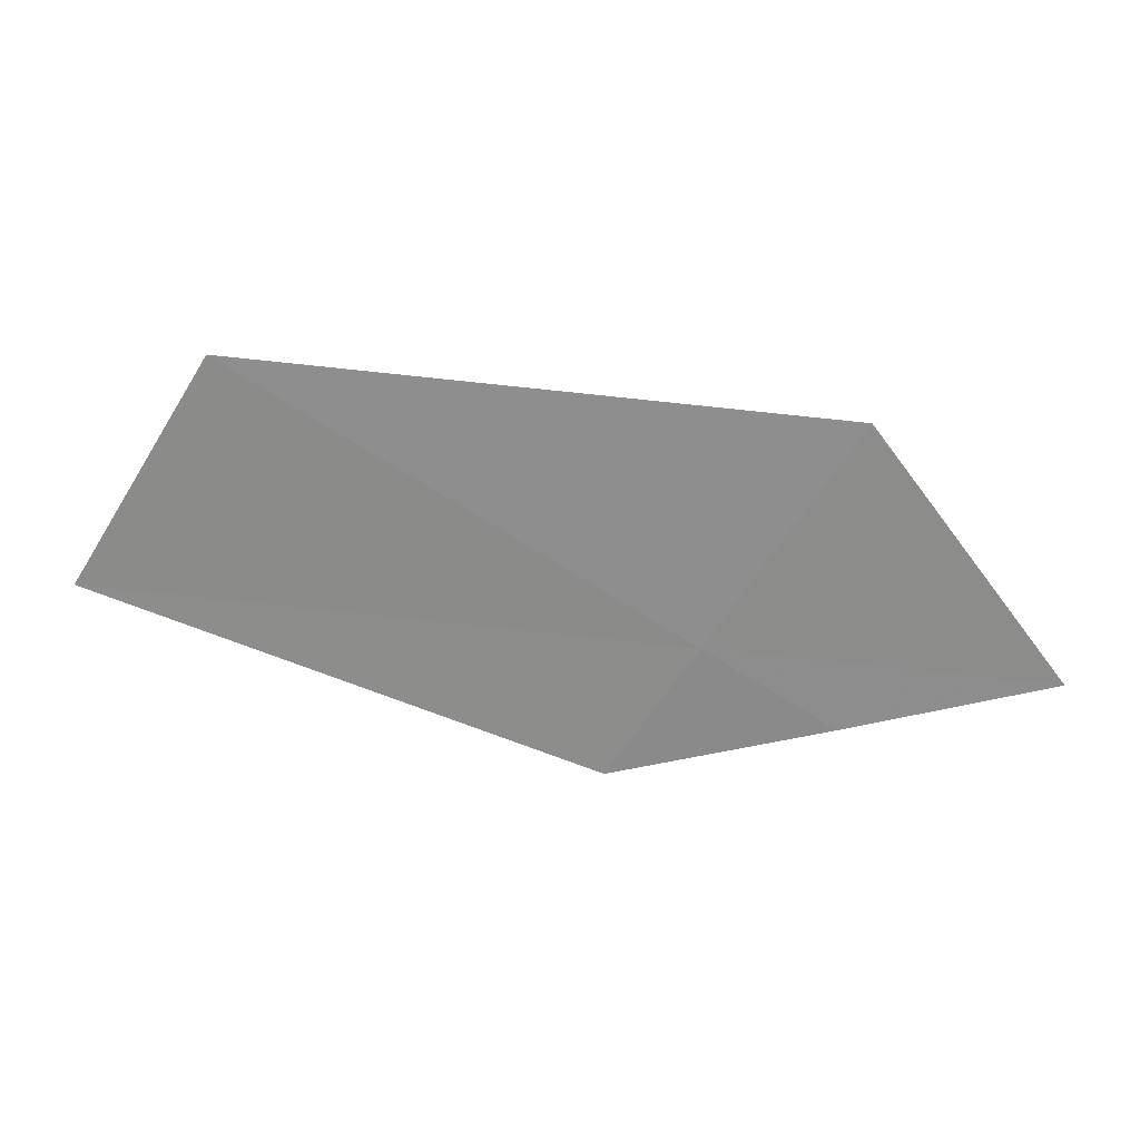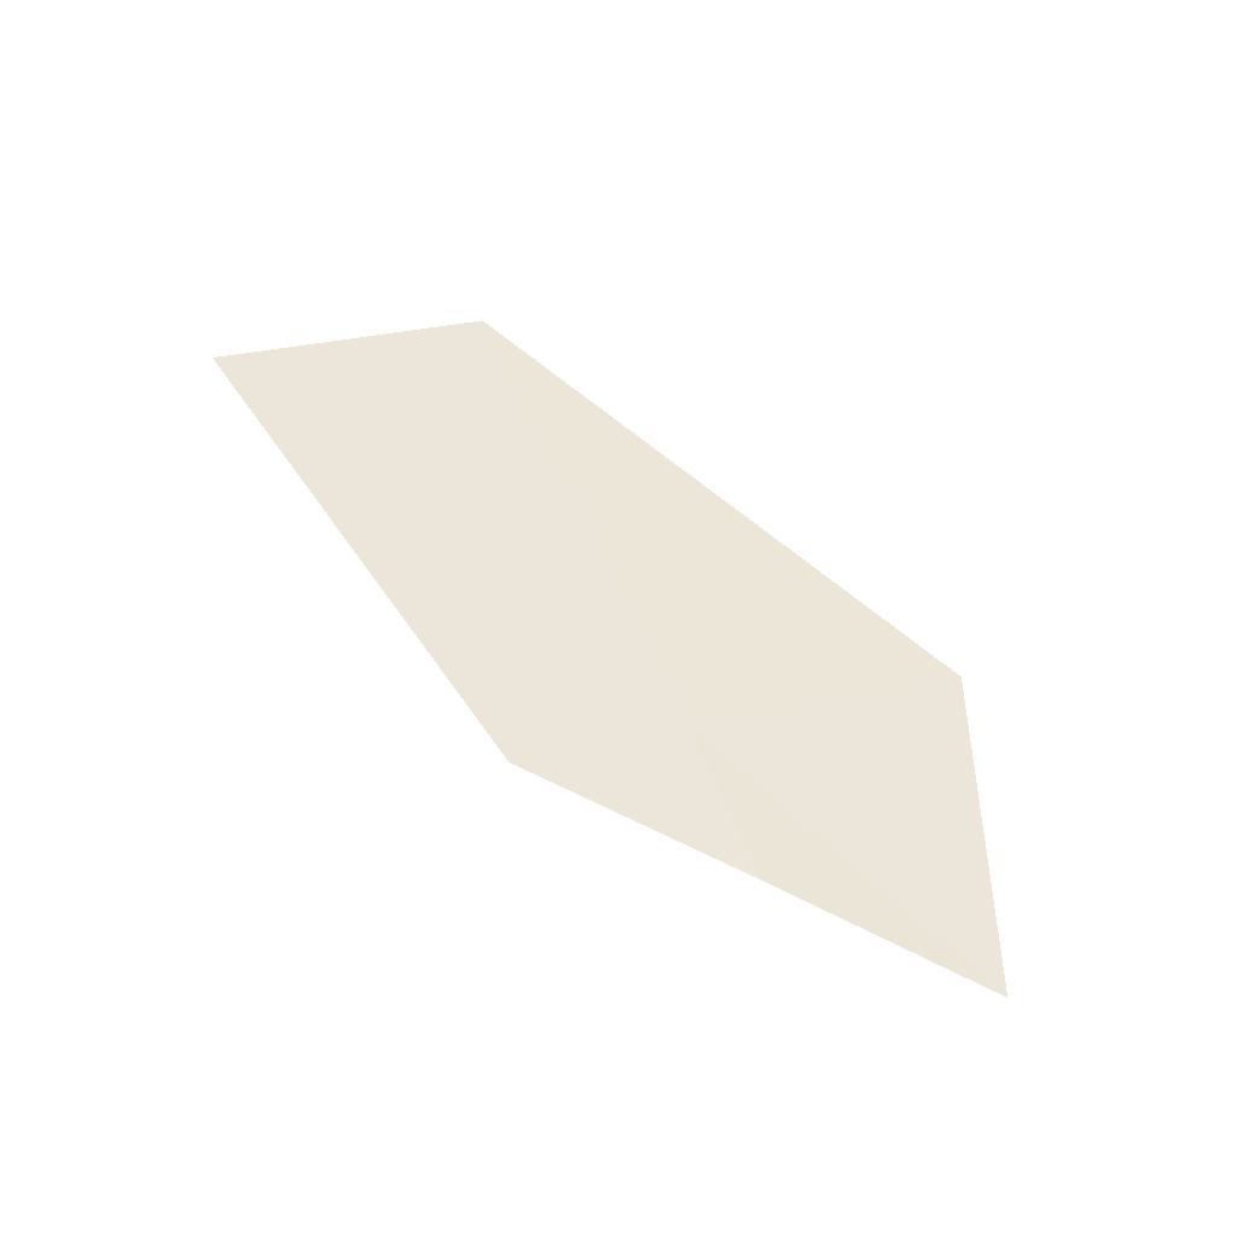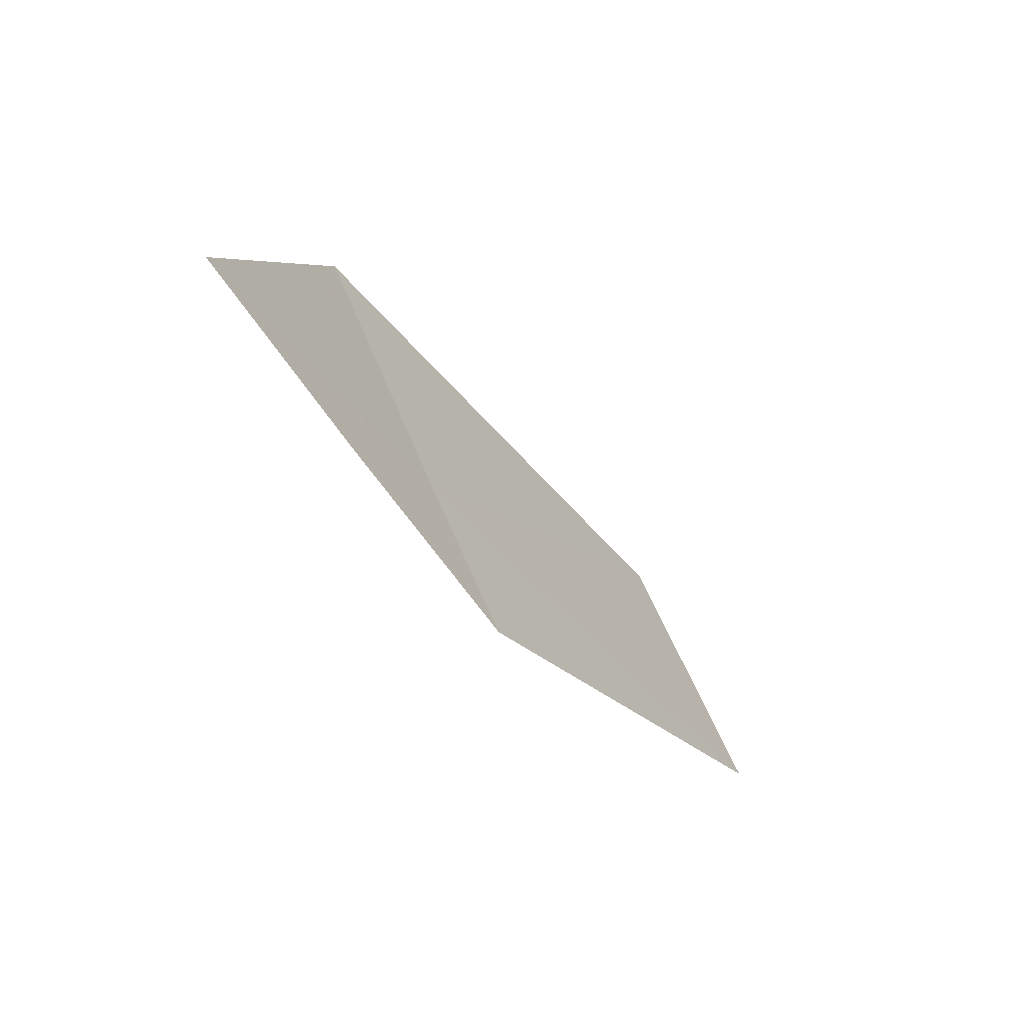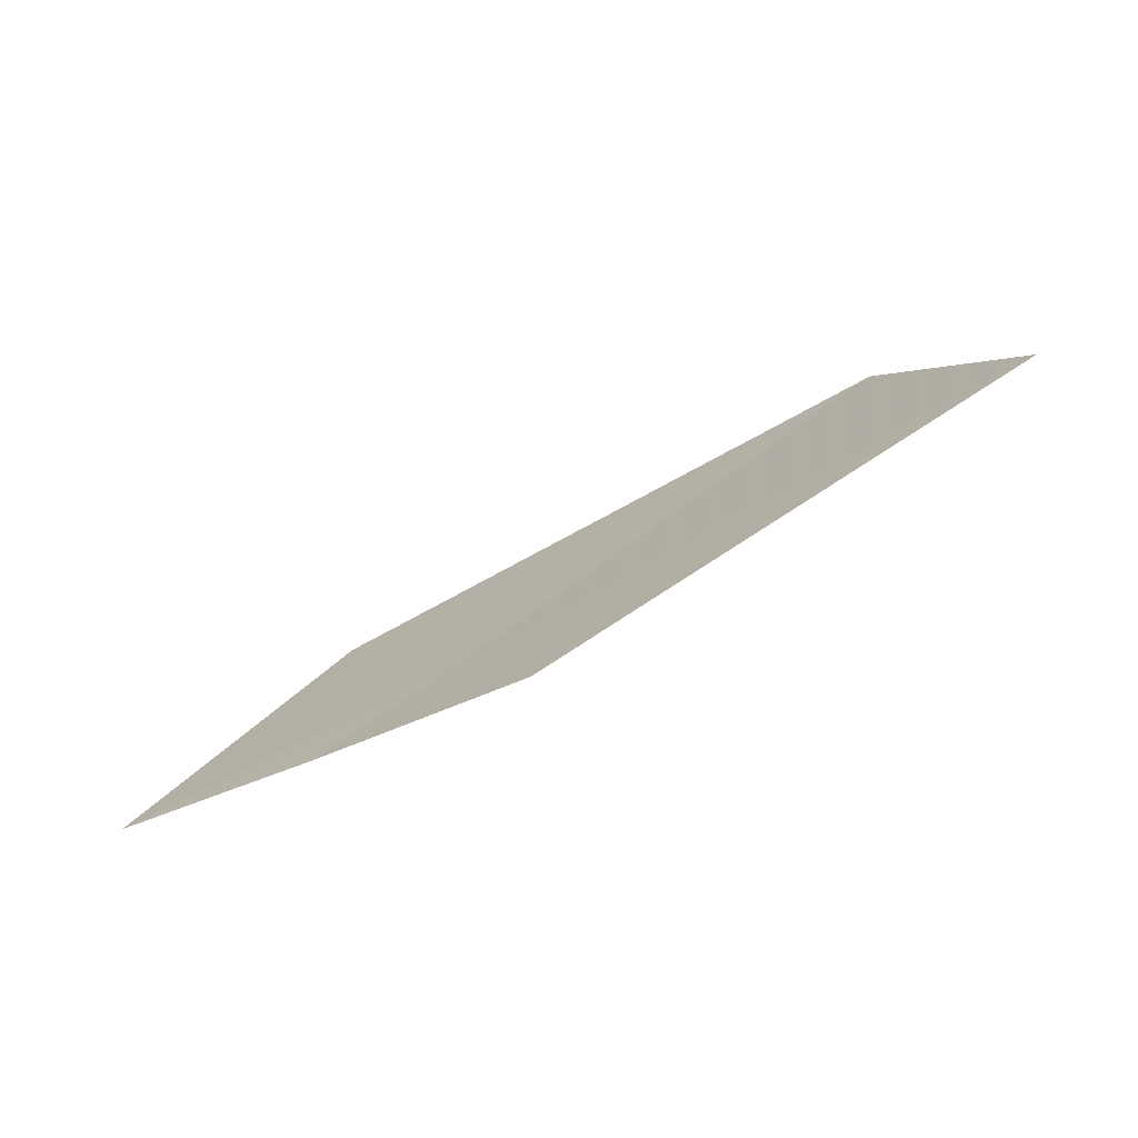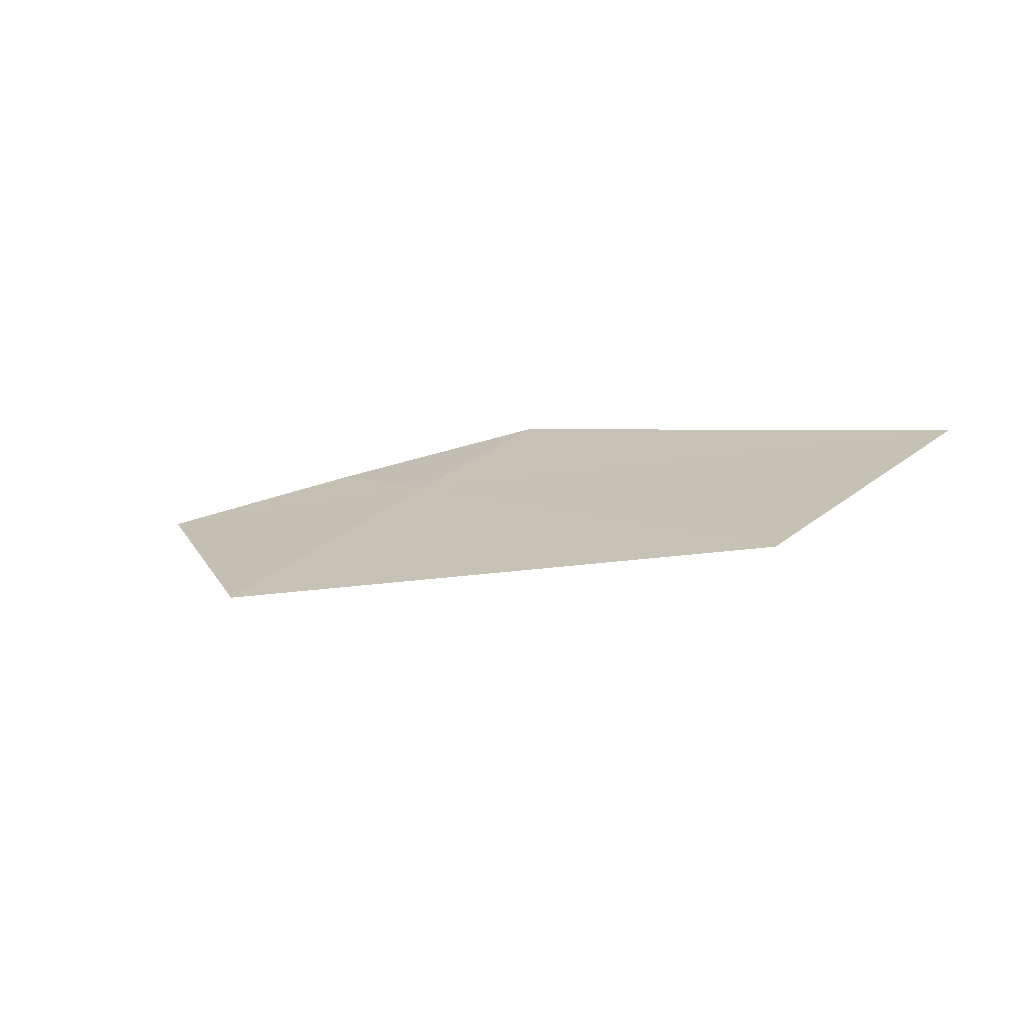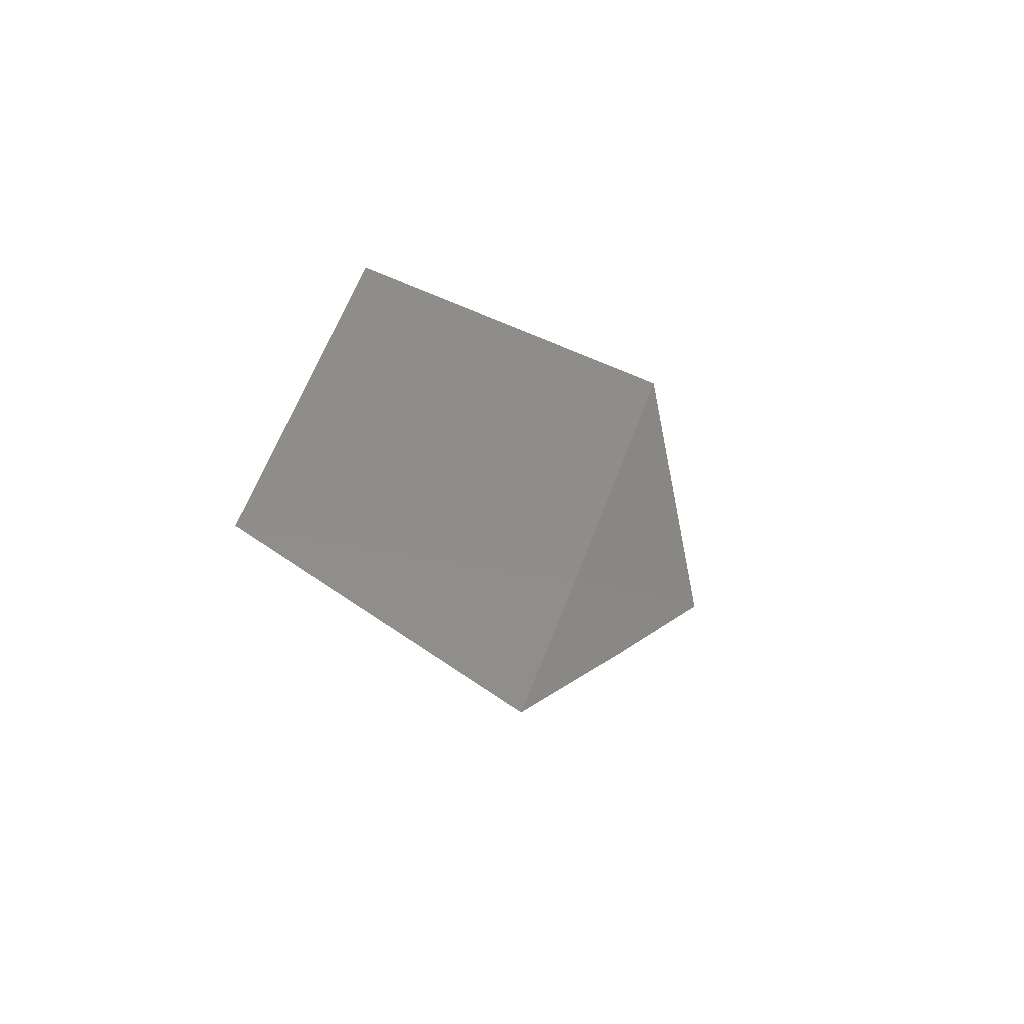
<metadata>
{"format":"obj","ext":"obj","renderer":"f3d","projection":"perspective","resolution":1024,"background":"white","views":[{"elev":18.7,"azim":20.1,"up":"+Y"},{"elev":32.6,"azim":32.9,"up":"+Z"},{"elev":-49.3,"azim":142.9,"up":"+Y"},{"elev":-66.7,"azim":-134.1,"up":"+Y"},{"elev":32.1,"azim":-166.9,"up":"+Z"},{"elev":-1.1,"azim":-42.3,"up":"+Y"}]}
</metadata>
<code>
v 15.81 -19.85 16.01
v 15.65 -20.09 16.03
v 14.84 -19.76 16.32
v 16.02 -20 15.92
v 16.36 -19.92 15.81
v 16.06 -19.46 15.97
v 15.09 -19.36 16.29
f 1 2 4
f 1 4 5
f 1 7 3
f 1 6 7
f 1 3 2
f 1 5 6

</code>
